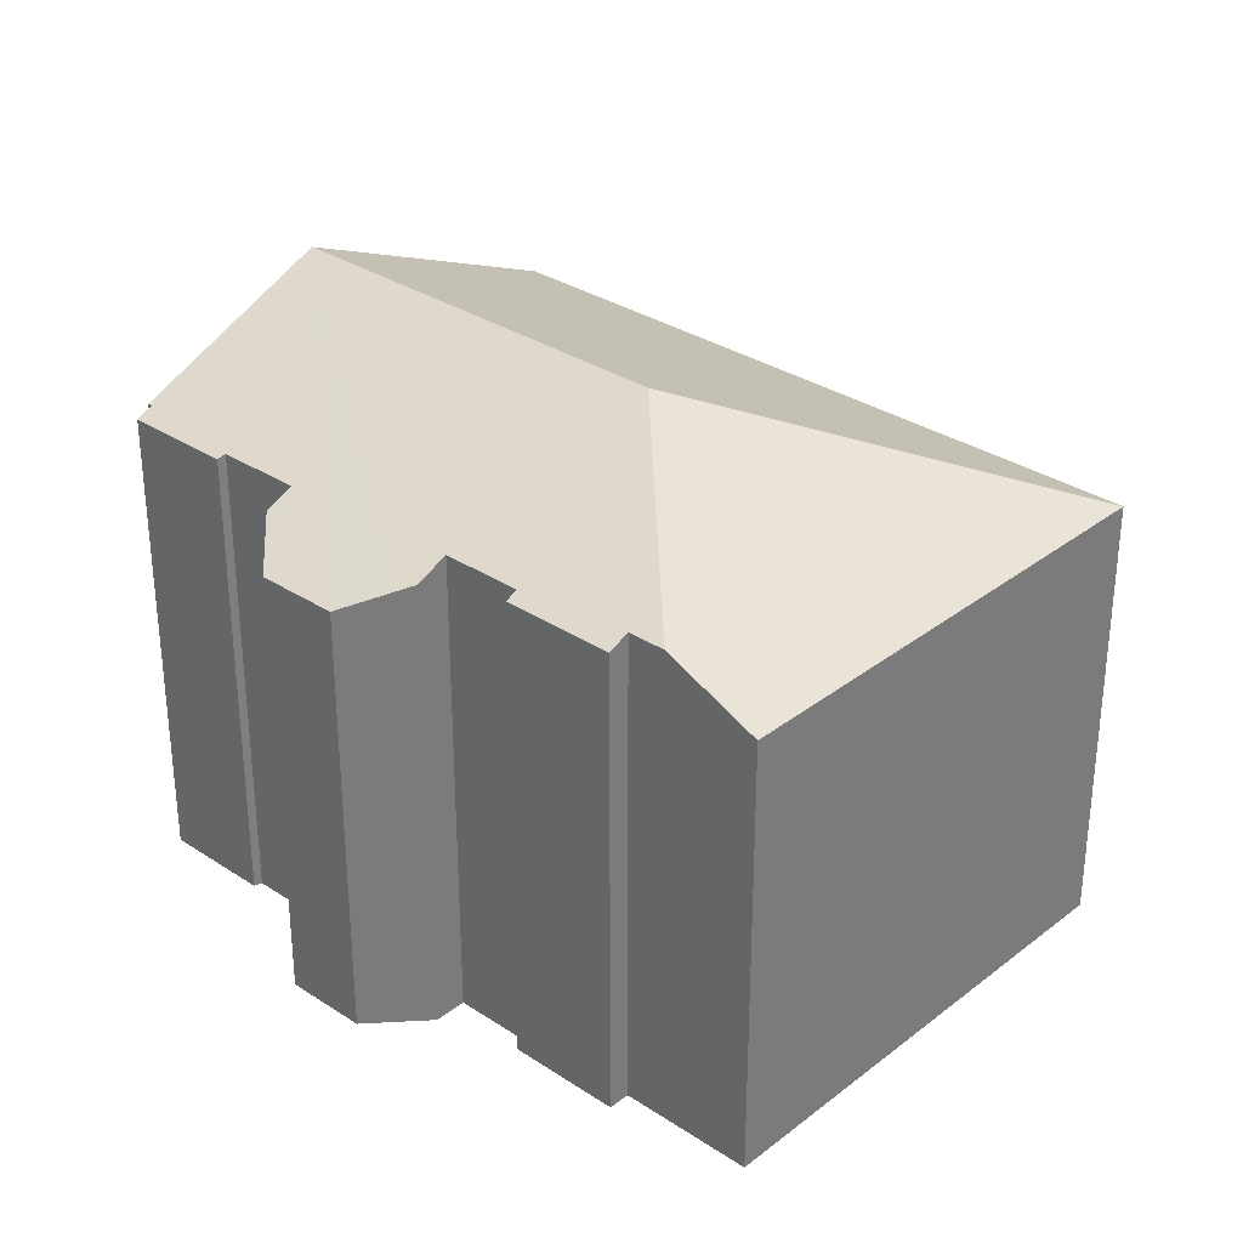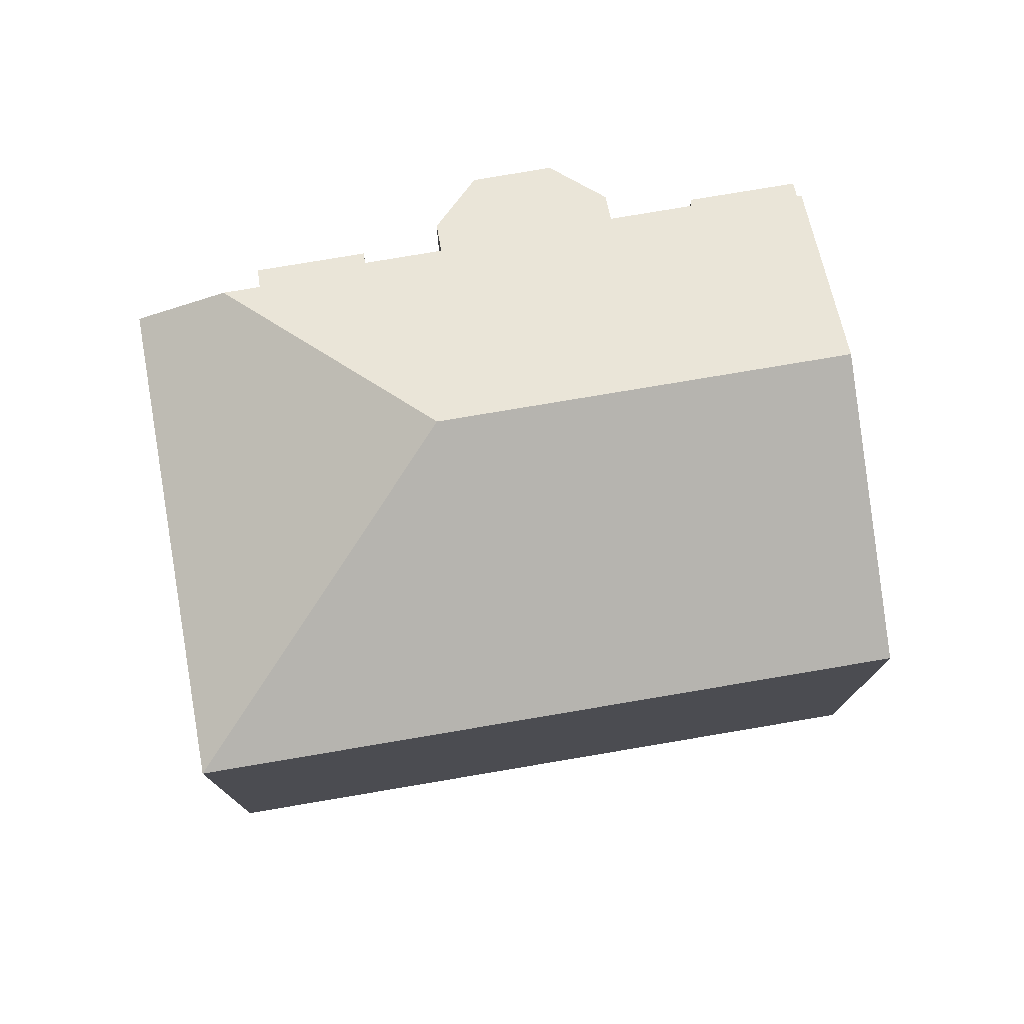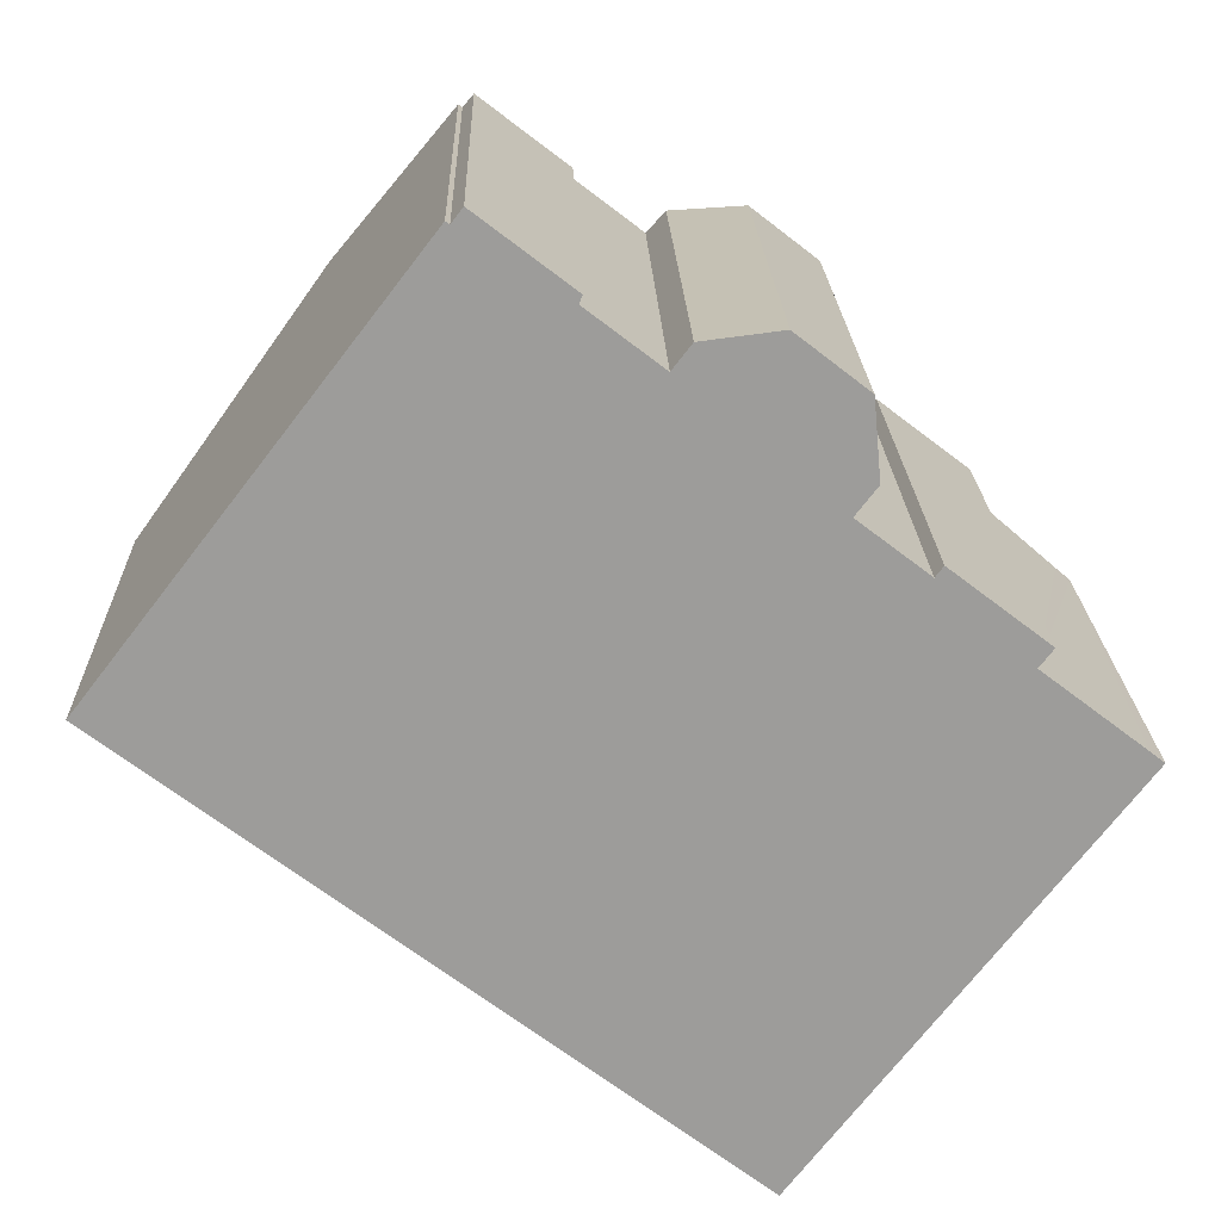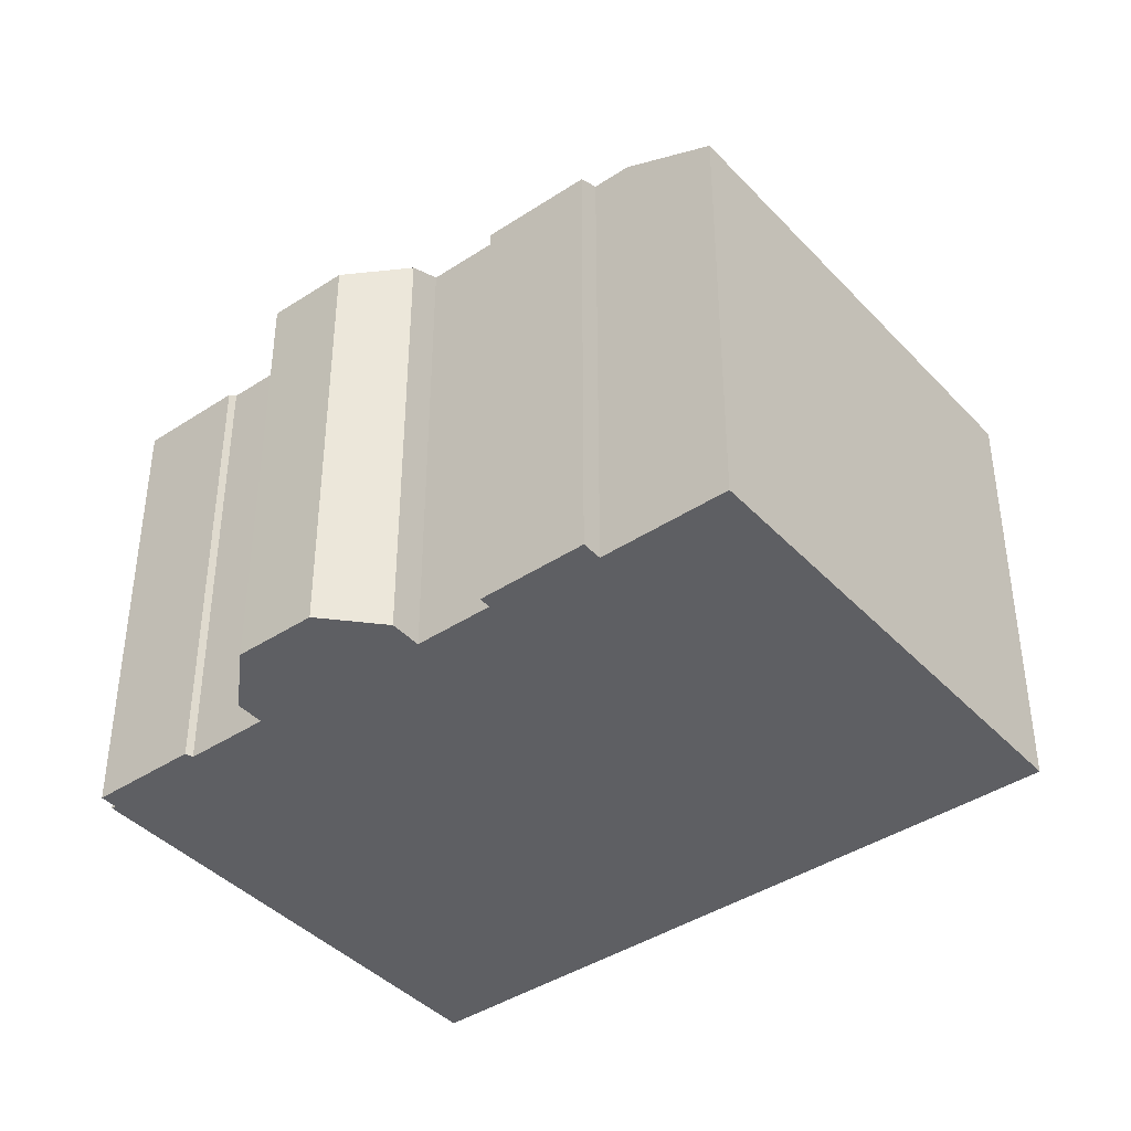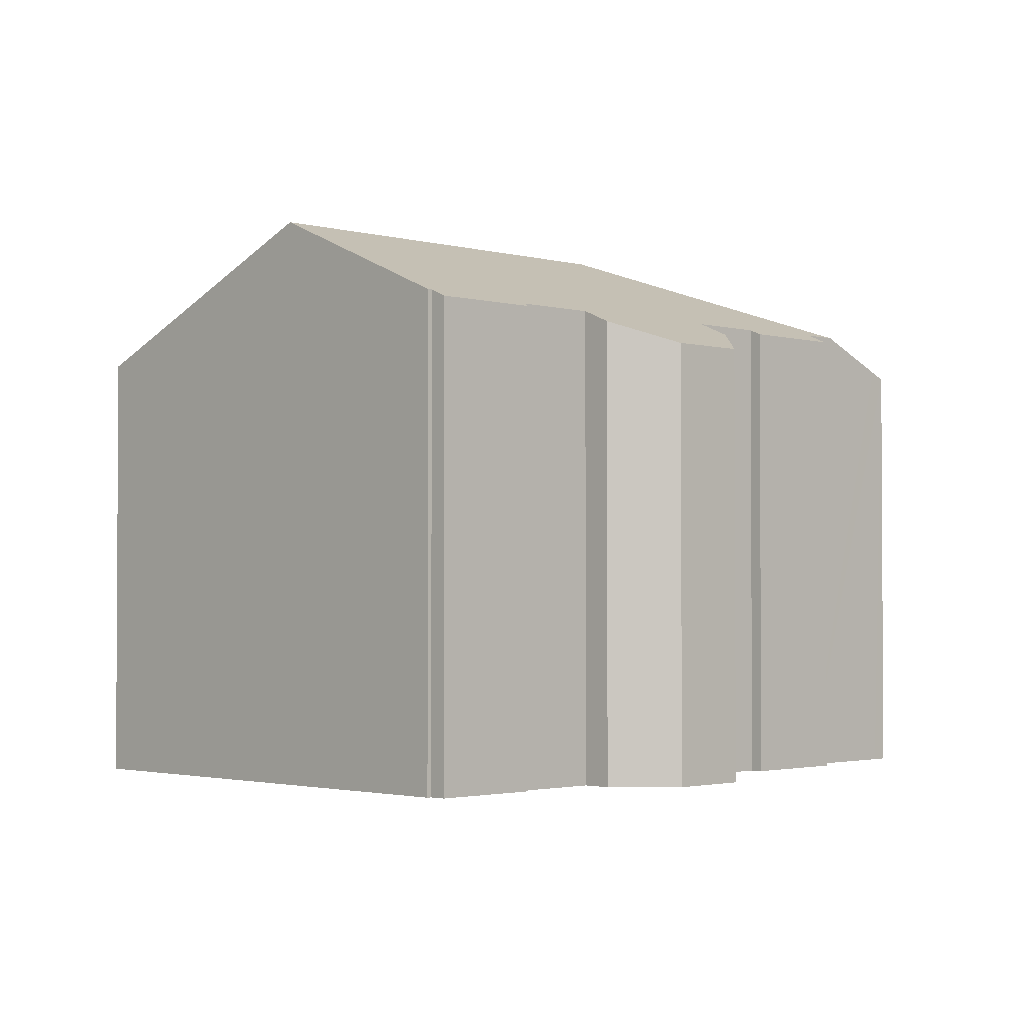
<metadata>
{"format":"obj","ext":"obj","renderer":"f3d","projection":"perspective","resolution":1024,"background":"white","views":[{"elev":31.9,"azim":80.3,"up":"+Y"},{"elev":77.3,"azim":-152.0,"up":"+Y"},{"elev":20.1,"azim":-1.6,"up":"+Z"},{"elev":-41.2,"azim":76.2,"up":"+Y"},{"elev":-2.0,"azim":-7.1,"up":"+Y"}]}
</metadata>
<code>
v  12.97 14.15 -0.624
v  19.21 12.03 0.882
v  19.98 12.03 0.29
v  17.09 11.94 2.81
v  17.28 11.8 3.061
v  15.46 11.94 4.064
v  4.522 14.15 5.877
v  15.92 11.43 5.226
v  15.8 11.02 6.54
v  11.88 11.87 7.012
v  14.15 11.01 7.823
v  12.33 11.56 7.597
v  10.15 11.87 8.343
v  10.23 11.79 8.535
v  7.756 11.97 9.885
v  8.023 11.79 10.23
v  7.662 11.97 9.958
v  15.97 11.58 4.726
v  19.55 11.8 1.317
v  21.57 11.18 -0.933
v  21.9 11.01 -1.183
v  14.32 11.01 -11.02
v  0 11.01 6.742e-16
v  12.33 -4.652e-16 7.597
v  14.15 -4.79e-16 7.823
v  15.8 -4.005e-16 6.54
v  15.46 -2.488e-16 4.064
v  17.09 -1.721e-16 2.81
v  17.28 -1.874e-16 3.061
v  19.55 -8.064e-17 1.317
v  19.21 -5.401e-17 0.882
v  21.57 5.713e-17 -0.933
v  21.9 7.244e-17 -1.183
v  19.98 -1.776e-17 0.29
v  7.662 -6.098e-16 9.958
v  7.756 -6.053e-16 9.885
v  8.023 -6.265e-16 10.23
v  10.23 -5.226e-16 8.535
v  10.15 -5.109e-16 8.343
v  11.88 -4.294e-16 7.012
v  15.97 -2.894e-16 4.726
v  15.92 -3.2e-16 5.226
v  14.32 6.75e-16 -11.02
v  0 0 0
v  4.522 -3.599e-16 5.877
g defaultobject
f 1 2 3
f 2 1 4
f 2 4 5
f 4 1 6
f 6 1 7
f 6 7 8
f 8 7 9
f 9 7 10
f 9 10 11
f 11 10 12
f 10 7 13
f 13 7 14
f 14 7 15
f 14 15 16
f 15 7 17
f 8 18 6
f 5 19 2
f 20 1 3
f 1 20 21
f 1 21 22
f 23 1 22
f 1 23 7
f 24 11 12
f 11 24 25
f 11 26 9
f 26 11 25
f 27 4 6
f 4 27 28
f 29 19 5
f 19 29 30
f 31 3 2
f 3 31 20
f 20 31 21
f 21 31 32
f 21 32 33
f 32 31 34
f 35 15 17
f 15 35 36
f 37 14 16
f 14 37 38
f 39 10 13
f 10 39 40
f 8 41 18
f 41 8 9
f 41 9 26
f 41 26 42
f 14 39 13
f 39 14 38
f 18 27 6
f 27 18 41
f 19 31 2
f 31 19 30
f 33 22 21
f 22 33 43
f 28 5 4
f 5 28 29
f 44 7 23
f 7 44 17
f 17 44 35
f 35 44 45
f 36 16 15
f 16 36 37
f 40 12 10
f 12 40 24
f 43 23 22
f 23 43 44
f 45 36 35
f 36 45 44
f 36 38 37
f 38 36 44
f 38 44 39
f 39 44 43
f 39 43 40
f 40 43 25
f 25 43 27
f 25 27 26
f 26 27 42
f 42 27 41
f 27 43 28
f 28 43 31
f 28 31 30
f 31 43 34
f 34 43 32
f 32 43 33
f 30 29 28
f 25 24 40

</code>
